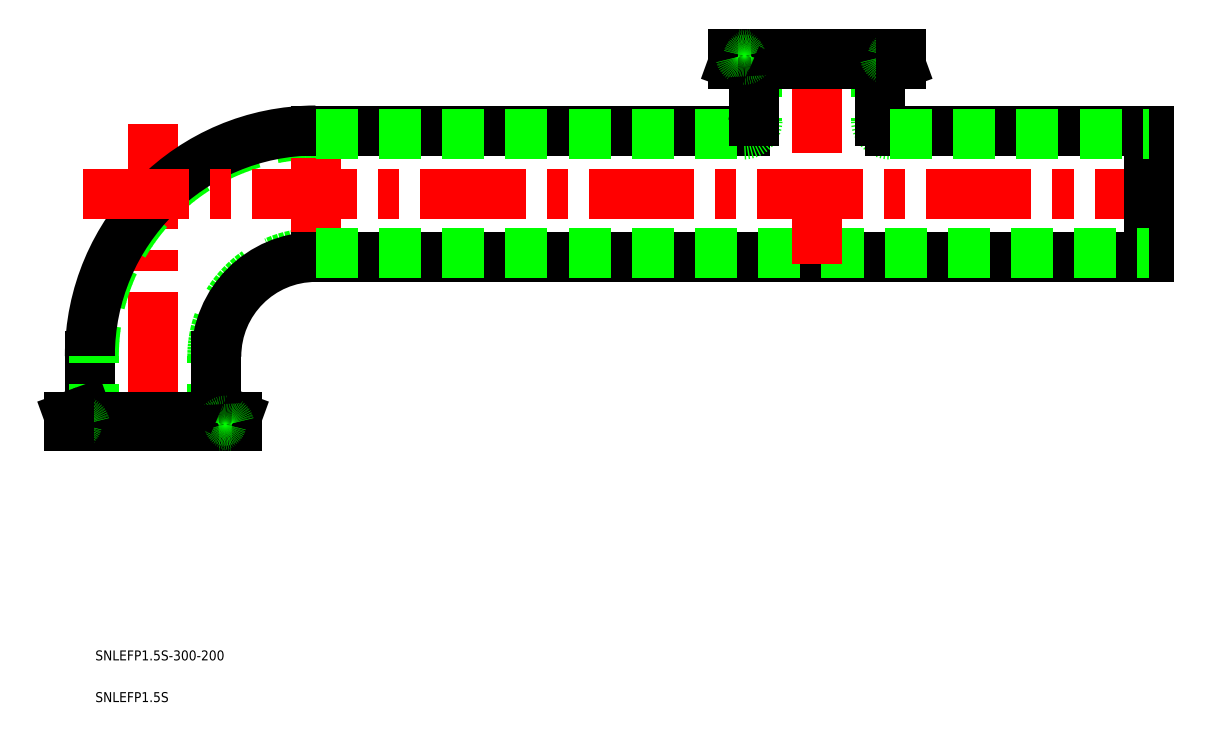
<metadata>
{"format":"dxf","ext":"dxf","renderer":"ezdxf+matplotlib","layout":"modelspace","background":"white","min_lineweight":24,"dpi":150}
</metadata>
<code>
0
SECTION
2
ENTITIES
0
TEXT
8
0
10
-17.42
20
-70.64
30
0
40
3
1
SNLEFP1.5S-300-200
0
TEXT
8
0
10
-17.42
20
-83.2
30
0
40
3
1
SNLEFP1.5S
0
ARC
8
0
10
49
20
21
30
0
40
31.15
50
90
51
180
0
ARC
8
0
10
49
20
21
30
0
40
29.95
50
90
51
180
0
LINE
8
CENTER
10
-1.82e-14
20
91.05
30
0
11
5e-16
21
-2
31
0
0
ARC
8
0
10
49
20
21
30
0
40
66.85
50
90
51
180
0
ARC
8
0
10
49
20
21
30
0
40
68.05
50
90
51
180
0
LINE
8
0
10
-19.05
20
21
30
0
11
-19.05
21
6.507
31
0
0
LINE
8
0
10
-17.85
20
0
30
0
11
-17.85
21
21
31
0
0
LINE
8
0
10
17.85
20
0
30
0
11
17.85
21
21
31
0
0
LINE
8
0
10
19.05
20
21
30
0
11
19.05
21
6.507
31
0
0
LINE
8
CENTER
10
-21.05
20
70
30
0
11
302
21
70
31
0
0
LINE
8
CENTER
10
49
20
48.95
30
0
11
49
21
91.05
31
0
0
LINE
8
0
10
49
20
89.05
30
0
11
178.3
21
89.05
31
0
0
LINE
8
0
10
49
20
50.95
30
0
11
300
21
50.95
31
0
0
LINE
8
0
10
300
20
89.05
30
0
11
300
21
50.95
31
0
0
LINE
8
0
10
49
20
87.85
30
0
11
177.9
21
87.85
31
0
0
LINE
8
0
10
49
20
52.15
30
0
11
300
21
52.15
31
0
0
ARC
8
0
10
222
20
92.05
30
0
40
3
50
180
51
270
0
ARC
8
0
10
222
20
92.05
30
0
40
4.2
50
180
51
270
0
ARC
8
0
10
177.9
20
92.05
30
0
40
3
50
270
51
0
0
ARC
8
0
10
177.9
20
92.05
30
0
40
4.2
50
270
51
0
0
LINE
8
0
10
182.1
20
112
30
0
11
182.1
21
92.05
31
0
0
LINE
8
0
10
180.9
20
92.05
30
0
11
180.9
21
105.5
31
0
0
LINE
8
0
10
217.8
20
112
30
0
11
217.8
21
92.05
31
0
0
LINE
8
0
10
219
20
92.05
30
0
11
219
21
105.5
31
0
0
LINE
8
0
10
222
20
89.05
30
0
11
300
21
89.05
31
0
0
LINE
8
0
10
222
20
87.85
30
0
11
300
21
87.85
31
0
0
LINE
8
CENTER
10
200
20
114
30
0
11
200
21
48.95
31
0
0
LINE
8
CENTER
10
178.2
20
108.4
30
0
11
178.2
21
114
31
0
0
LINE
8
CENTER
10
221.7
20
108.4
30
0
11
221.7
21
114
31
0
0
LINE
8
0
10
221.7
20
110.4
30
0
11
178.2
21
110.4
31
0
0
LINE
8
0
10
225.2
20
109.1
30
0
11
174.7
21
109.1
31
0
0
LINE
8
0
10
225.2
20
112
30
0
11
174.7
21
112
31
0
0
LINE
8
0
10
174.7
20
109.1
30
0
11
179.6
21
107.4
31
0
0
LINE
8
0
10
174.7
20
109.1
30
0
11
174.7
21
112
31
0
0
ARC
8
0
10
180.2
20
111.2
30
0
40
0.8
50
90
51
168.5
0
ARC
8
0
10
176.3
20
111.2
30
0
40
0.8
50
11.54
51
90
0
ARC
8
0
10
178.2
20
111.6
30
0
40
1.2
50
191.5
51
348.5
0
ARC
8
0
10
178.9
20
105.5
30
0
40
2
50
0
51
70
0
LINE
8
0
10
225.2
20
109.1
30
0
11
220.4
21
107.4
31
0
0
ARC
8
0
10
221
20
105.5
30
0
40
2
50
110
51
180
0
ARC
8
0
10
219.8
20
111.2
30
0
40
0.8
50
11.54
51
90
0
ARC
8
0
10
223.7
20
111.2
30
0
40
0.8
50
90
51
168.5
0
ARC
8
0
10
221.7
20
111.6
30
0
40
1.2
50
191.5
51
348.5
0
LINE
8
0
10
225.2
20
109.1
30
0
11
225.2
21
112
31
0
0
LINE
8
CENTER
10
21.75
20
3.6
30
0
11
21.75
21
-2
31
0
0
LINE
8
CENTER
10
-21.75
20
3.6
30
0
11
-21.75
21
-2
31
0
0
LINE
8
0
10
-21.75
20
1.6
30
0
11
21.75
21
1.6
31
0
0
LINE
8
0
10
-25.25
20
2.85
30
0
11
25.25
21
2.85
31
0
0
LINE
8
0
10
-25.25
20
-9.7e-15
30
0
11
25.25
21
9.7e-15
31
0
0
LINE
8
0
10
25.25
20
2.85
30
0
11
20.37
21
4.628
31
0
0
LINE
8
0
10
25.25
20
2.85
30
0
11
25.25
21
9.7e-15
31
0
0
ARC
8
0
10
19.79
20
0.8
30
0
40
0.8
50
270
51
348.5
0
ARC
8
0
10
23.71
20
0.8
30
0
40
0.8
50
191.5
51
270
0
ARC
8
0
10
21.75
20
0.4
30
0
40
1.2
50
11.54
51
168.5
0
ARC
8
0
10
21.05
20
6.507
30
0
40
2
50
180
51
250
0
LINE
8
0
10
-25.25
20
2.85
30
0
11
-20.37
21
4.628
31
0
0
ARC
8
0
10
-21.05
20
6.507
30
0
40
2
50
290
51
1.14e-14
0
ARC
8
0
10
-19.79
20
0.8
30
0
40
0.8
50
191.5
51
270
0
ARC
8
0
10
-23.71
20
0.8
30
0
40
0.8
50
270
51
348.5
0
ARC
8
0
10
-21.75
20
0.4
30
0
40
1.2
50
11.54
51
168.5
0
LINE
8
0
10
-25.25
20
2.85
30
0
11
-25.25
21
-9.7e-15
31
0
0
ENDSEC
0
EOF

</code>
